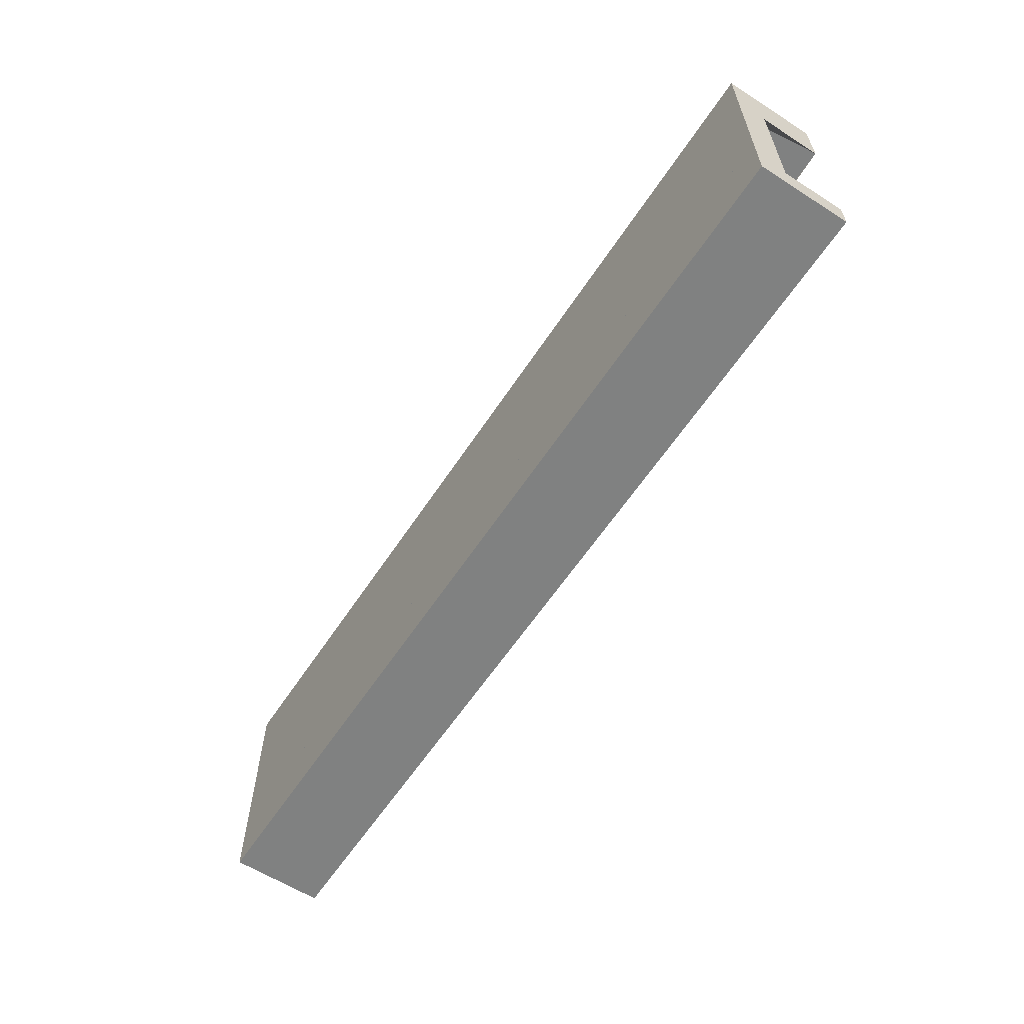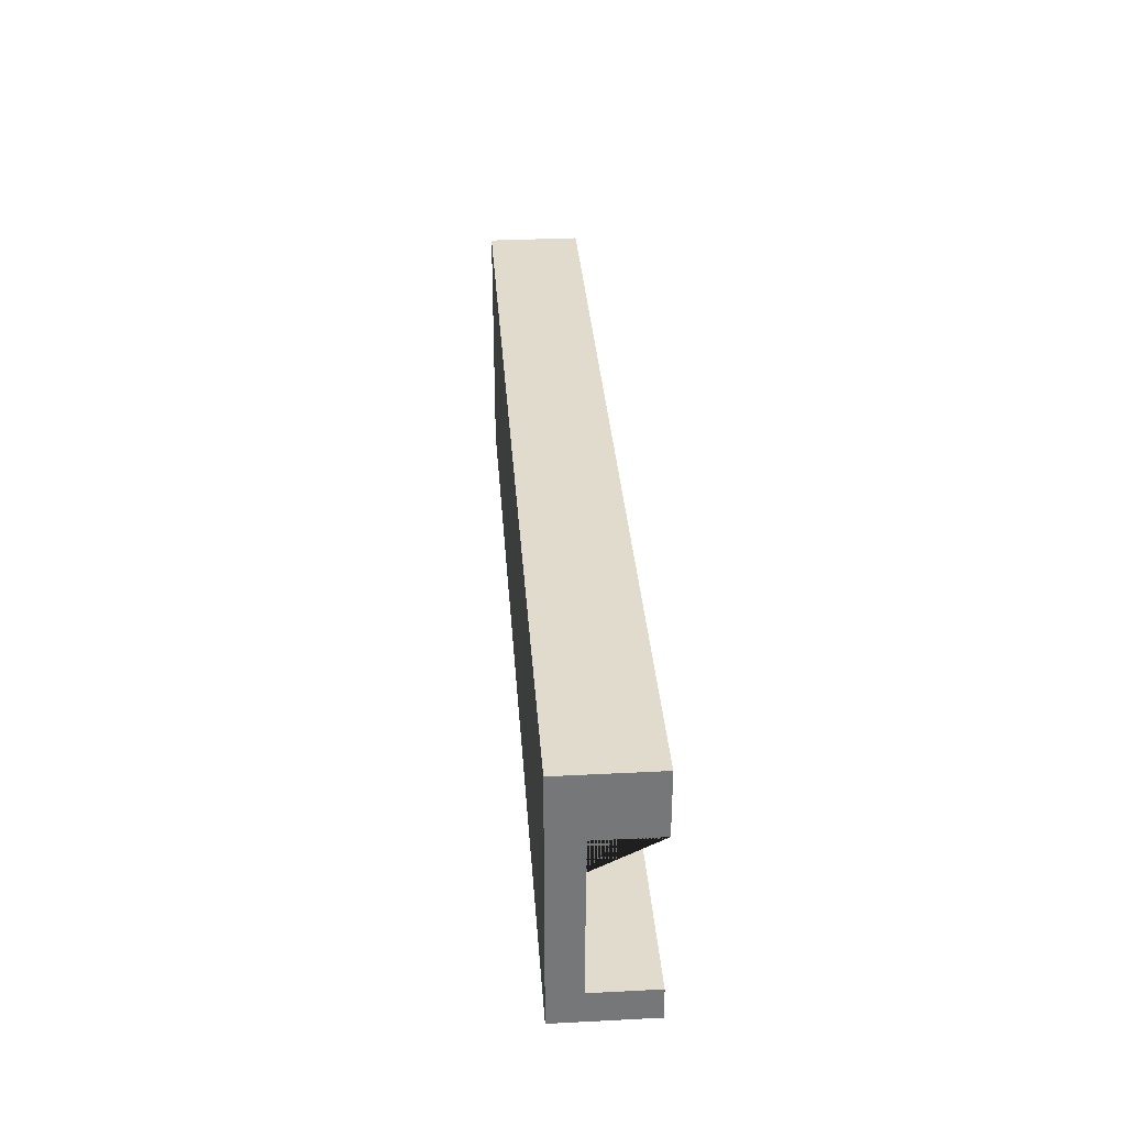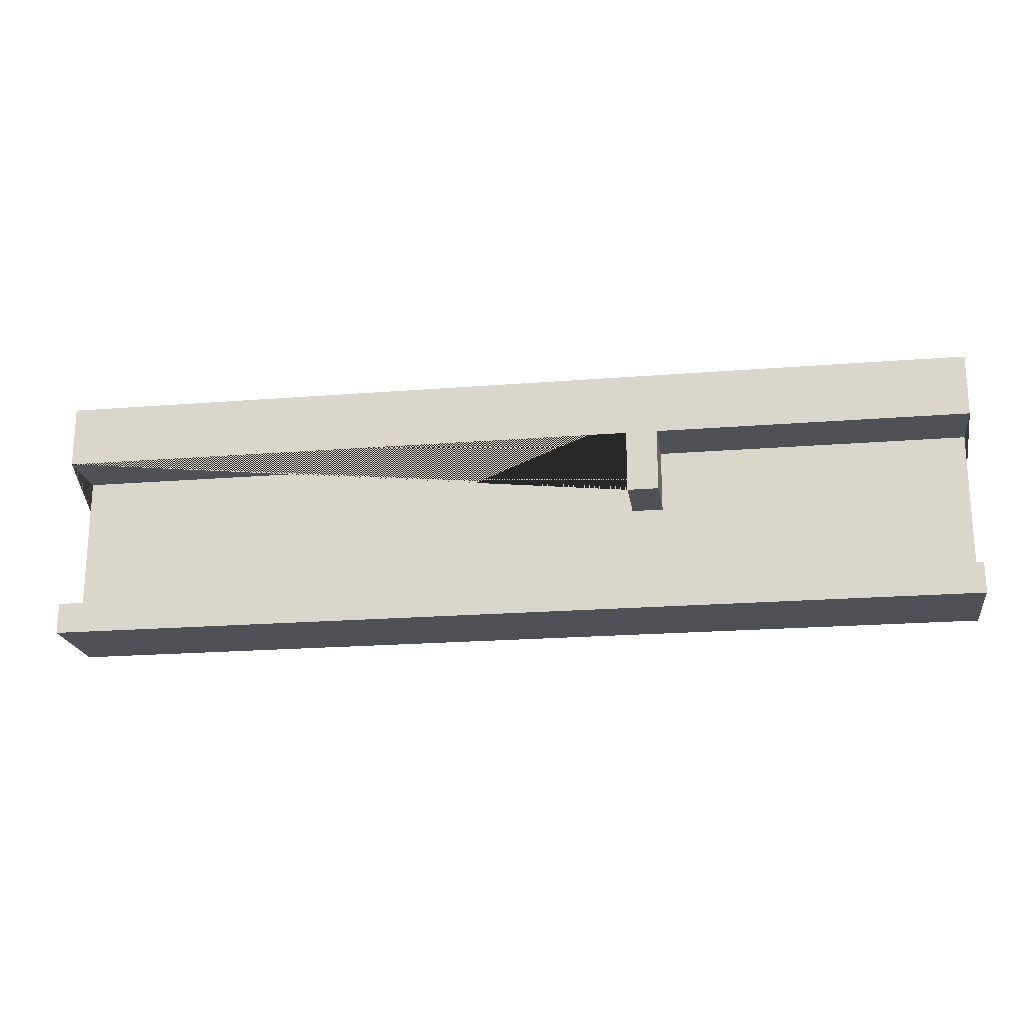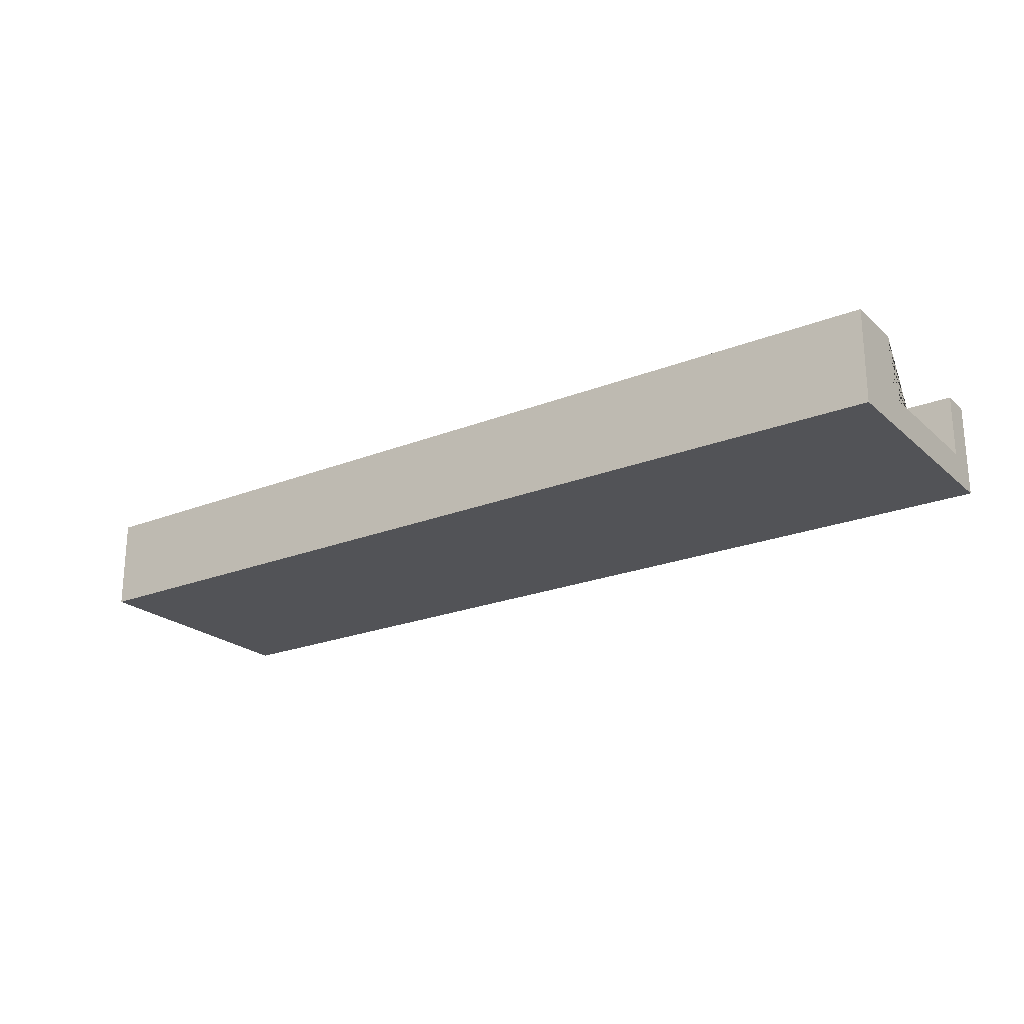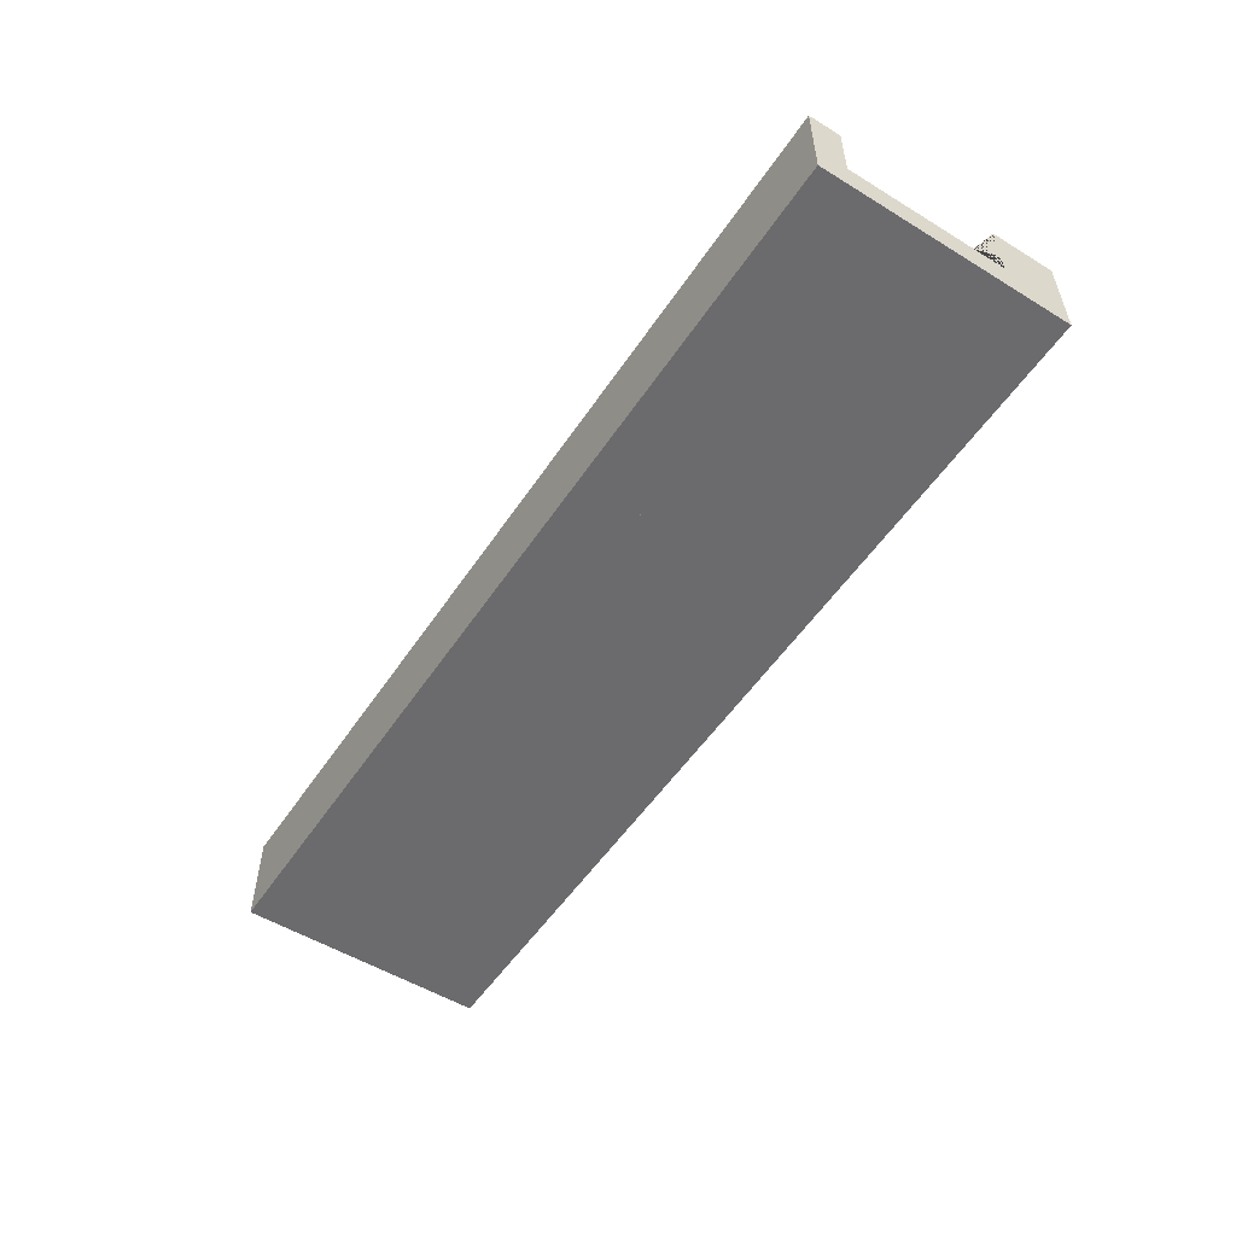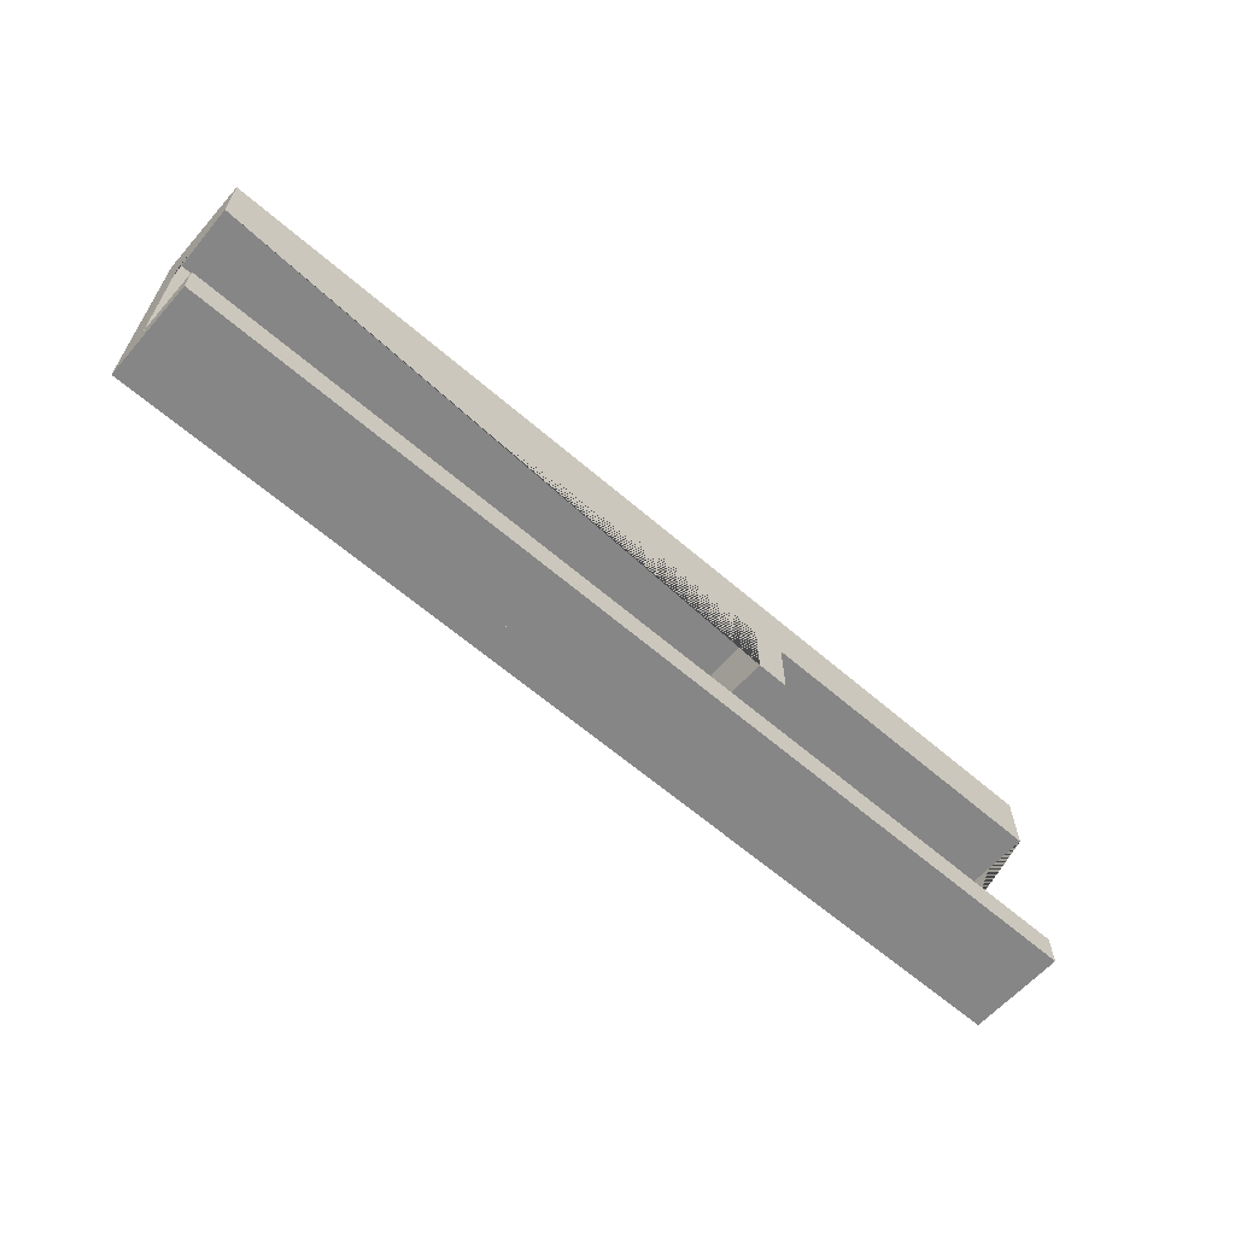
<metadata>
{"format":"obj","ext":"obj","renderer":"f3d","projection":"perspective","resolution":1024,"background":"white","views":[{"elev":-60.3,"azim":-123.2,"up":"+Y"},{"elev":33.2,"azim":-94.0,"up":"+Y"},{"elev":-20.3,"azim":8.4,"up":"+Y"},{"elev":-22.5,"azim":-145.6,"up":"+Z"},{"elev":-53.5,"azim":56.9,"up":"+Z"},{"elev":-62.1,"azim":-41.3,"up":"+Y"}]}
</metadata>
<code>
g Mesh1 Model
v 0 0 -0
v 0 0 -24
v 360 0 -24
v 360 0 -0
f 1 2 3 4
v 0 12 -0
v 0 12 -24
f 2 1 5 6
v 360 12 -0
f 1 4 7 5
v 360 12 -24
f 4 3 8 7
f 3 2 6 8
v 0 0 -36
v 360 0 -36
f 3 2 9 10
v 0 24 -24
v 0 24 -36
f 2 6 11 12 9
v 360 24 -24
f 6 8 13 11
f 6 5 7 8
v 360 24 -36
f 8 3 10 14 13
f 10 9 12 14
f 11 13 14 12
v 228 48 -24
v 228 60 -24
v 228 72 -24
v 0 72 -24
v 0 60 -24
v 360 60 -24
v 360 72 -24
v 240 72 -24
v 240 60 -24
v 240 48 -24
f 15 16 17 18 19 11 13 20 21 22 23 24
v 228 48 -0
v 228 72 -0
f 25 26 17 16 15
v 0 72 -0
v 240 48 -0
v 240 72 -0
v 360 72 -0
v 360 96 -0
v 0 96 -0
f 27 26 25 28 29 30 31 32
f 27 18 17 26
v 0 60 -36
v 0 96 -36
f 19 33 34 32 27 18
f 12 11 19 33
v 228 60 -36
v 240 60 -36
v 240 96 -36
v 360 96 -36
v 360 60 -36
f 35 36 37 38 39 14 12 33
f 36 35 16 23
v 228 96 -36
f 36 35 40 37
f 33 34 40 35
f 37 40 34 32 31 38
f 20 39 38 31 30 21
f 13 14 39 20
f 22 21 30 29
f 29 28 24 23 22
f 28 25 15 24
f 23 16 15 24

</code>
